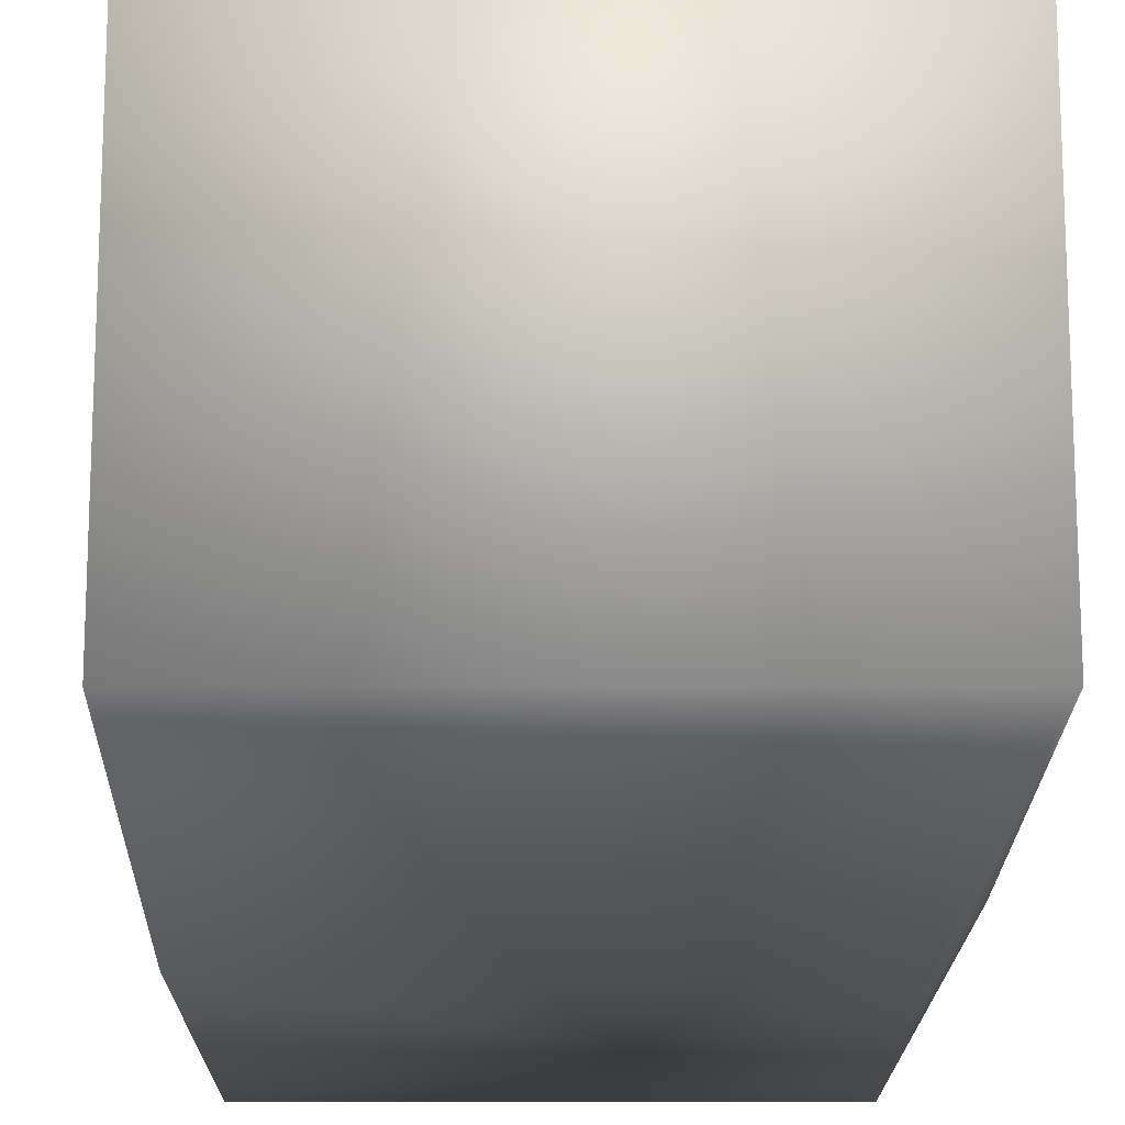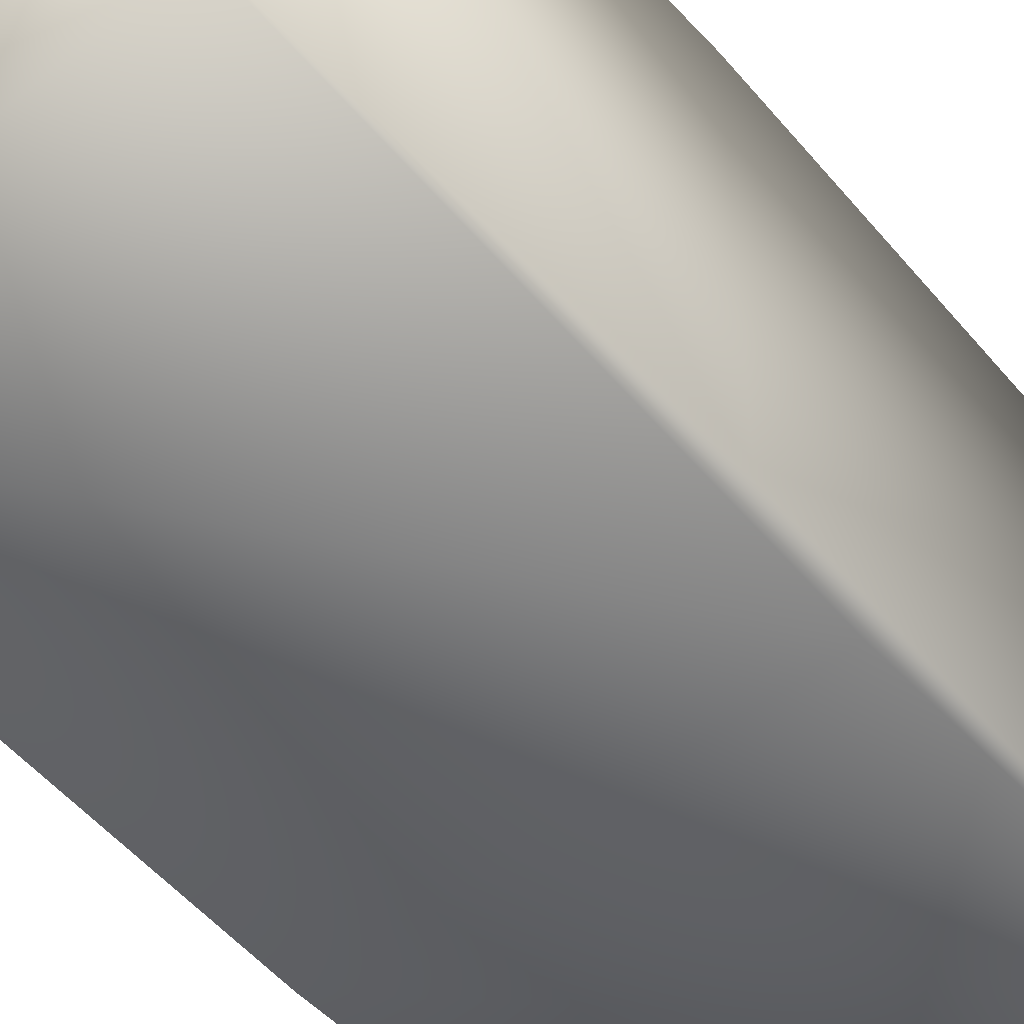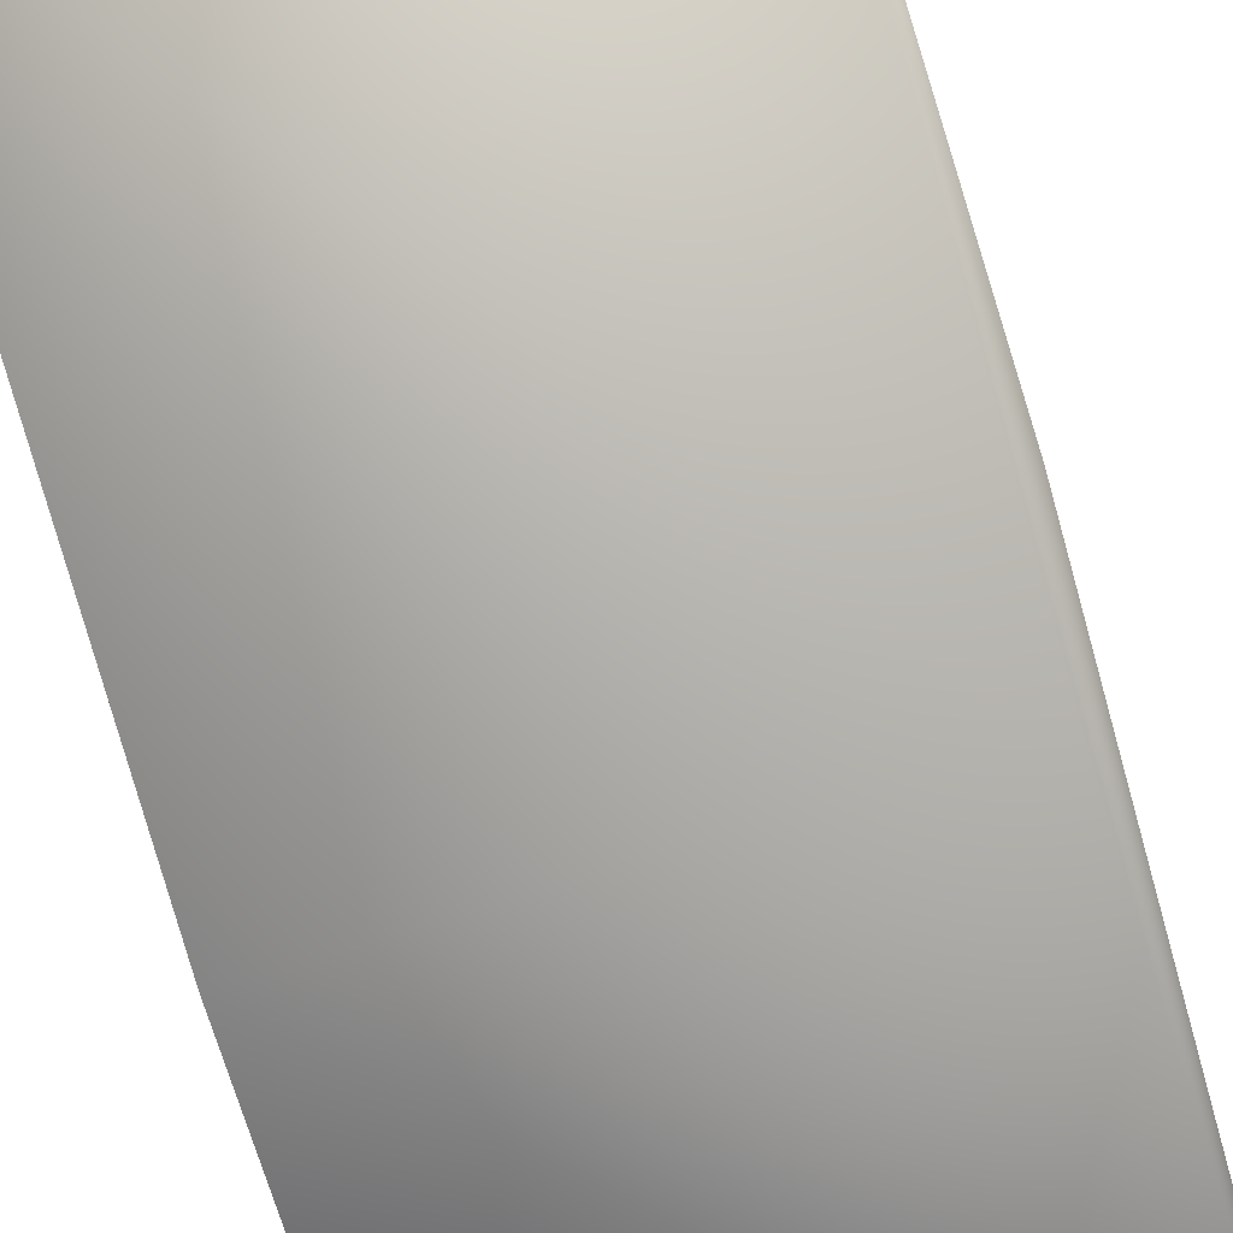
<metadata>
{"format":"obj","ext":"obj","renderer":"f3d","projection":"perspective","resolution":1024,"background":"white","views":[{"elev":-17.3,"azim":-179.8,"up":"+Y"},{"elev":-50.8,"azim":-139.2,"up":"+Y"},{"elev":-75.6,"azim":-162.4,"up":"+Y"}]}
</metadata>
<code>
v 0.05 0.05 0.2064
v 0.05 0.05 0.1064
v -0.05 0.05 0.2064
v -0.04545 0.04774 0.3348
v 0.05488 0.04774 0.3348
v 0.05488 0.04774 0.2348
v 0.05 -0.05 0.1064
v -0.05 0.05 0.1064
v -0.05 -0.05 0.1064
v 0.05488 -0.05287 0.2348
v 0.05488 -0.05287 0.2348
v 0.05488 -0.05287 0.2348
v -0.04545 -0.05287 0.2348
v -0.05 -0.05 0.2064
v -0.04545 0.04774 0.3348
v -0.04545 0.04774 0.3348
v -0.04545 -0.05287 0.3348
v 0.05473 0.04744 0.3348
v 0.05473 0.04745 0.3348
v 0.05474 0.04747 0.3348
v 0.05475 0.04748 0.3348
v 0.05475 0.04749 0.3348
v 0.05475 0.04749 0.3348
v 0.05476 0.0475 0.3348
v 0.05476 0.0475 0.3348
v 0.05476 0.04751 0.3348
v 0.05477 0.04752 0.3348
v 0.05477 0.04752 0.3348
v 0.05477 0.04753 0.3348
v 0.05477 0.04753 0.3348
v 0.05478 0.04754 0.3348
v 0.05478 0.04754 0.3348
v 0.05478 0.04755 0.3348
v 0.05479 0.04756 0.3348
v 0.05479 0.04756 0.3348
v 0.05479 0.04757 0.3348
v 0.0548 0.04757 0.3348
v 0.0548 0.04758 0.3348
v 0.0548 0.04759 0.3348
v 0.05481 0.04759 0.3348
v 0.05481 0.0476 0.3348
v 0.05481 0.04761 0.3348
v 0.05482 0.04761 0.3348
v -0.04528 0.04757 0.3348
v 0.05475 -0.05253 0.3348
v 0.05475 -0.05253 0.3348
v 0.05475 -0.05253 0.3348
v 0.05476 -0.05253 0.3348
v 0.05476 -0.05253 0.3348
v 0.05476 -0.05253 0.3348
v 0.05477 -0.05253 0.3348
v 0.05477 -0.05253 0.3348
v 0.05477 -0.05253 0.3348
v 0.05477 -0.05253 0.3348
v 0.05478 -0.05254 0.3348
v 0.05478 -0.05254 0.3348
v 0.05478 -0.05255 0.3348
v 0.05479 -0.05255 0.3348
v 0.05479 -0.05256 0.3348
v -0.04528 0.04744 0.3348
v -0.04526 -0.05253 0.3348
v -0.04528 0.04745 0.3348
v -0.04527 0.04745 0.3348
v -0.04527 0.04746 0.3348
v -0.04527 0.04746 0.3348
v -0.04527 0.04747 0.3348
v -0.04526 0.04747 0.3348
v -0.04526 0.04748 0.3348
v -0.04526 0.04748 0.3348
v -0.04526 0.04749 0.3348
v -0.04526 0.04749 0.3348
v -0.04526 0.0475 0.3348
v -0.04526 0.0475 0.3348
v -0.04526 0.04751 0.3348
v -0.04526 0.04752 0.3348
v -0.04526 0.04752 0.3348
v -0.04526 0.04753 0.3348
v -0.04526 0.04753 0.3348
v -0.04526 0.04754 0.3348
v -0.04526 0.04754 0.3348
v -0.04527 0.04755 0.3348
v -0.04527 0.04756 0.3348
v -0.04527 0.04756 0.3348
v 0.05473 0.04745 0.3348
v 0.05474 0.04746 0.3348
v 0.05473 0.04746 0.3348
v 0.05479 -0.05256 0.3348
v 0.05474 0.04747 0.3348
v 0.05475 0.04748 0.3348
v 0.05488 0.04774 0.3348
v 0.05482 0.04762 0.3348
v 0.05482 0.04762 0.3348
v 0.05483 0.04763 0.3348
v 0.05483 0.04764 0.3348
v 0.05483 0.04764 0.3348
v 0.05484 0.04765 0.3348
v 0.05484 0.04765 0.3348
v 0.05484 0.04766 0.3348
v 0.05484 0.04766 0.3348
v 0.05485 0.04767 0.3348
v 0.05485 0.04767 0.3348
v 0.05485 0.04768 0.3348
v 0.05486 0.04768 0.3348
v 0.05486 0.04769 0.3348
v 0.05486 0.04769 0.3348
v 0.05486 0.0477 0.3348
v 0.05486 0.0477 0.3348
v 0.05487 0.0477 0.3348
v 0.05487 0.04771 0.3348
v 0.05487 0.04771 0.3348
v 0.05487 0.04772 0.3348
v 0.05487 0.04772 0.3348
v 0.05488 0.04772 0.3348
v 0.05488 0.04772 0.3348
v -0.04528 0.04757 0.3348
v 0.05488 0.04772 0.3348
v 0.05488 0.04773 0.3348
v 0.05488 0.04773 0.3348
v 0.05488 0.04773 0.3348
v 0.05488 0.04773 0.3348
v 0.05488 0.04773 0.3348
v 0.05488 0.04773 0.3348
v 0.05488 0.04773 0.3348
v 0.05488 0.04773 0.3348
v 0.05488 0.04774 0.3348
v 0.05488 0.04774 0.3348
v 0.05488 0.04774 0.3348
v 0.05488 0.04774 0.3348
v -0.04528 0.04758 0.3348
v 0.05488 0.04774 0.3348
v -0.0453 0.0476 0.3348
v 0.05488 0.04774 0.3348
v -0.04529 0.04759 0.3348
v -0.04529 0.04759 0.3348
v 0.05484 -0.05267 0.3348
v 0.05484 -0.05268 0.3348
v 0.05484 -0.05269 0.3348
v 0.05484 -0.05271 0.3348
v 0.05485 -0.05271 0.3348
v 0.05485 -0.05272 0.3348
v 0.05485 -0.05273 0.3348
v 0.05486 -0.05274 0.3348
v 0.05486 -0.05275 0.3348
v 0.05486 -0.05276 0.3348
v 0.05486 -0.05277 0.3348
v 0.05486 -0.05278 0.3348
v 0.05487 -0.05279 0.3348
v 0.05487 -0.0528 0.3348
v 0.05487 -0.0528 0.3348
v 0.05487 -0.05281 0.3348
v 0.05487 -0.05282 0.3348
v 0.05488 -0.05282 0.3348
v 0.05488 -0.05283 0.3348
v 0.05488 -0.05284 0.3348
v 0.05488 -0.05284 0.3348
v 0.05488 -0.05284 0.3348
v 0.05488 -0.05285 0.3348
v 0.05488 -0.05285 0.3348
v 0.05488 -0.05285 0.3348
v 0.05488 -0.05286 0.3348
v 0.05488 -0.05286 0.3348
v 0.05488 -0.05286 0.3348
v 0.05488 -0.05286 0.3348
v 0.05488 -0.05286 0.3348
v 0.05488 -0.05287 0.3348
v 0.05488 -0.05287 0.3348
v 0.05488 -0.05287 0.3348
v 0.05488 -0.05287 0.3348
v -0.0453 0.04761 0.3348
v -0.0453 0.04761 0.3348
v -0.04531 0.04762 0.3348
v -0.04532 0.04762 0.3348
v -0.04532 0.04763 0.3348
v -0.04533 0.04764 0.3348
v -0.04533 0.04764 0.3348
v -0.04534 0.04765 0.3348
v -0.04534 0.04765 0.3348
v -0.04535 0.04766 0.3348
v -0.04535 0.04766 0.3348
v -0.04536 0.04767 0.3348
v -0.04537 0.04767 0.3348
v -0.04537 0.04768 0.3348
v -0.04538 0.04768 0.3348
v -0.04538 0.04769 0.3348
v -0.04539 0.04769 0.3348
v -0.04539 0.0477 0.3348
v -0.0454 0.0477 0.3348
v -0.0454 0.0477 0.3348
v -0.04541 0.04771 0.3348
v -0.04541 0.04771 0.3348
v -0.04542 0.04772 0.3348
v -0.04542 0.04772 0.3348
v -0.04542 0.04772 0.3348
v -0.04543 0.04772 0.3348
v -0.04543 0.04772 0.3348
v -0.04543 0.04773 0.3348
v -0.04544 0.04773 0.3348
v -0.04544 0.04773 0.3348
v -0.04544 0.04773 0.3348
v -0.04544 0.04773 0.3348
v -0.04544 0.04773 0.3348
v -0.04545 0.04773 0.3348
v -0.04545 0.04773 0.3348
v -0.04545 0.04774 0.3348
v -0.04545 0.04774 0.3348
v -0.04545 0.04774 0.3348
v -0.04545 0.04774 0.3348
v -0.04545 0.04774 0.3348
v 0.0548 -0.05257 0.3348
v 0.0548 -0.05257 0.3348
v 0.0548 -0.05258 0.3348
v 0.05481 -0.05259 0.3348
v 0.05481 -0.0526 0.3348
v 0.05481 -0.05261 0.3348
v 0.05482 -0.05262 0.3348
v 0.05482 -0.05263 0.3348
v 0.05482 -0.05264 0.3348
v 0.05483 -0.05264 0.3348
v 0.05483 -0.05266 0.3348
v 0.05483 -0.05266 0.3348
v 0.05473 -0.05257 0.3348
v 0.05473 -0.05257 0.3348
v 0.05488 -0.05287 0.3348
v -0.04526 -0.05253 0.3348
v -0.04526 -0.05253 0.3348
v -0.04526 -0.05253 0.3348
v -0.04526 -0.05253 0.3348
v -0.04526 -0.05254 0.3348
v -0.04526 -0.05254 0.3348
v -0.04527 -0.05255 0.3348
v -0.04527 -0.05255 0.3348
v -0.04527 -0.05256 0.3348
v -0.04528 -0.05256 0.3348
v 0.05473 -0.05256 0.3348
v 0.05473 -0.05255 0.3348
v 0.05474 -0.05255 0.3348
v 0.05474 -0.05255 0.3348
v 0.05474 -0.05254 0.3348
v 0.05475 -0.05254 0.3348
v 0.05488 -0.05287 0.3348
v -0.04528 -0.05257 0.3348
v -0.04528 -0.05257 0.3348
v -0.04529 -0.05258 0.3348
v -0.04529 -0.05259 0.3348
v -0.0453 -0.0526 0.3348
v -0.0453 -0.05261 0.3348
v -0.0453 -0.05262 0.3348
v -0.04531 -0.05263 0.3348
v -0.04532 -0.05264 0.3348
v -0.04532 -0.05264 0.3348
v -0.04533 -0.05266 0.3348
v -0.04533 -0.05266 0.3348
v -0.04534 -0.05267 0.3348
v -0.04534 -0.05268 0.3348
v -0.04535 -0.05269 0.3348
v -0.04535 -0.05271 0.3348
v -0.04536 -0.05271 0.3348
v -0.04537 -0.05272 0.3348
v -0.04537 -0.05273 0.3348
v -0.04538 -0.05274 0.3348
v -0.04538 -0.05275 0.3348
v -0.04539 -0.05276 0.3348
v -0.04539 -0.05277 0.3348
v -0.0454 -0.05278 0.3348
v -0.0454 -0.05279 0.3348
v -0.04541 -0.0528 0.3348
v -0.04541 -0.0528 0.3348
v -0.04542 -0.05281 0.3348
v -0.04542 -0.05282 0.3348
v -0.04542 -0.05282 0.3348
v -0.04543 -0.05283 0.3348
v -0.04543 -0.05284 0.3348
v -0.04543 -0.05284 0.3348
v -0.04544 -0.05284 0.3348
v -0.04544 -0.05285 0.3348
v -0.04544 -0.05285 0.3348
v -0.04544 -0.05285 0.3348
v -0.04544 -0.05286 0.3348
v -0.04545 -0.05286 0.3348
v -0.04545 -0.05286 0.3348
v -0.04545 -0.05286 0.3348
v -0.04545 -0.05286 0.3348
v -0.04545 -0.05287 0.3348
v -0.04545 -0.05287 0.3348
v -0.04545 -0.05287 0.3348
v -0.04526 -0.05253 0.3348
v -0.04528 -0.05257 0.3348
v -0.04528 -0.05257 0.3348
v -0.04527 -0.05256 0.3348
v -0.04527 -0.05255 0.3348
v -0.04526 -0.05254 0.3348
v -0.04526 -0.05253 0.3348
v -0.04526 -0.05253 0.3348
v -0.04527 -0.05255 0.3348
v -0.04527 -0.05255 0.3348
v -0.04526 -0.05254 0.3348
v -0.04526 -0.05253 0.3348
v -0.04526 -0.05253 0.3348
v -0.04545 -0.05287 0.3348
v -0.04545 -0.05287 0.3348
f 1 2 3
f 1 3 4
f 1 5 6
f 1 6 2
f 1 4 5
f 2 7 8
f 2 8 3
f 2 6 7
f 7 9 8
f 7 6 10
f 7 10 11
f 7 11 12
f 7 12 13
f 7 13 9
f 3 8 14
f 3 14 15
f 3 16 4
f 3 15 16
f 8 9 14
f 14 9 13
f 14 17 15
f 14 13 17
f 18 19 20
f 18 20 21
f 18 21 22
f 18 22 23
f 18 23 24
f 18 24 25
f 18 25 26
f 18 26 27
f 18 27 28
f 18 28 29
f 18 29 30
f 18 30 31
f 18 31 32
f 18 32 33
f 18 33 34
f 18 34 35
f 18 35 36
f 18 36 37
f 18 37 38
f 18 38 39
f 18 39 40
f 18 40 41
f 18 41 42
f 18 42 43
f 18 43 44
f 18 45 46
f 18 46 47
f 18 47 48
f 18 48 49
f 18 49 50
f 18 50 51
f 18 51 52
f 18 52 53
f 18 53 54
f 18 54 55
f 18 55 56
f 18 56 57
f 18 57 58
f 18 58 59
f 18 59 19
f 18 60 61
f 18 62 60
f 18 63 62
f 18 64 63
f 18 65 64
f 18 66 65
f 18 67 66
f 18 68 67
f 18 69 68
f 18 70 69
f 18 71 70
f 18 72 71
f 18 73 72
f 18 74 73
f 18 75 74
f 18 76 75
f 18 77 76
f 18 78 77
f 18 79 78
f 18 80 79
f 18 81 80
f 18 82 81
f 18 83 82
f 18 44 83
f 18 61 45
f 19 84 85
f 19 85 20
f 19 59 84
f 84 86 85
f 84 59 87
f 84 87 86
f 86 87 85
f 85 88 20
f 85 87 88
f 88 87 20
f 20 89 21
f 20 87 89
f 89 87 21
f 21 90 22
f 21 87 90
f 22 90 23
f 23 90 24
f 24 90 25
f 25 90 26
f 26 90 27
f 27 90 28
f 28 90 29
f 29 90 30
f 30 90 31
f 31 90 32
f 32 90 33
f 33 90 34
f 34 90 35
f 35 90 36
f 36 90 37
f 37 90 38
f 38 90 39
f 39 90 40
f 40 90 41
f 41 90 42
f 42 90 43
f 43 91 44
f 43 90 91
f 91 92 44
f 91 90 92
f 92 93 44
f 92 90 93
f 93 94 44
f 93 90 94
f 94 95 44
f 94 90 95
f 95 96 44
f 95 90 96
f 96 97 44
f 96 90 97
f 97 98 44
f 97 90 98
f 98 99 44
f 98 90 99
f 99 100 44
f 99 90 100
f 100 101 44
f 100 90 101
f 101 102 44
f 101 90 102
f 102 103 44
f 102 90 103
f 103 104 44
f 103 90 104
f 104 105 44
f 104 90 105
f 105 106 44
f 105 90 106
f 106 107 44
f 106 90 107
f 107 108 44
f 107 90 108
f 108 109 44
f 108 90 109
f 109 110 44
f 109 90 110
f 110 111 44
f 110 90 111
f 111 112 44
f 111 90 112
f 112 113 44
f 112 90 113
f 113 114 115
f 113 90 114
f 113 115 44
f 114 116 115
f 114 90 116
f 116 117 115
f 116 90 117
f 117 118 115
f 117 90 118
f 118 119 115
f 118 90 119
f 119 120 115
f 119 90 120
f 120 121 115
f 120 90 121
f 121 122 115
f 121 90 122
f 122 123 115
f 122 90 123
f 123 124 115
f 123 90 124
f 124 125 115
f 124 90 125
f 125 126 115
f 125 90 126
f 126 127 115
f 126 90 127
f 127 128 129
f 127 90 128
f 127 129 115
f 128 130 129
f 128 90 130
f 130 5 131
f 130 132 5
f 130 90 132
f 130 133 129
f 130 134 133
f 130 131 134
f 5 132 135
f 5 135 136
f 5 136 137
f 5 137 138
f 5 138 139
f 5 139 140
f 5 140 141
f 5 141 142
f 5 142 143
f 5 143 144
f 5 144 145
f 5 145 146
f 5 146 147
f 5 147 148
f 5 148 149
f 5 149 150
f 5 150 151
f 5 151 152
f 5 152 153
f 5 153 154
f 5 154 155
f 5 155 156
f 5 156 157
f 5 157 158
f 5 158 159
f 5 159 160
f 5 160 161
f 5 161 162
f 5 162 163
f 5 163 164
f 5 164 165
f 5 165 166
f 5 166 167
f 5 167 168
f 5 168 6
f 5 169 131
f 5 170 169
f 5 171 170
f 5 172 171
f 5 173 172
f 5 174 173
f 5 175 174
f 5 176 175
f 5 177 176
f 5 178 177
f 5 179 178
f 5 180 179
f 5 181 180
f 5 182 181
f 5 183 182
f 5 184 183
f 5 185 184
f 5 186 185
f 5 187 186
f 5 188 187
f 5 189 188
f 5 190 189
f 5 191 190
f 5 192 191
f 5 193 192
f 5 194 193
f 5 195 194
f 5 196 195
f 5 197 196
f 5 198 197
f 5 199 198
f 5 200 199
f 5 201 200
f 5 202 201
f 5 203 202
f 5 204 203
f 5 205 204
f 5 206 205
f 5 207 206
f 5 208 207
f 5 4 208
f 132 90 209
f 132 209 210
f 132 210 211
f 132 211 212
f 132 212 213
f 132 213 214
f 132 214 215
f 132 215 216
f 132 216 217
f 132 217 218
f 132 218 219
f 132 219 220
f 132 220 135
f 90 87 209
f 6 168 10
f 221 222 61
f 221 209 222
f 221 210 209
f 221 211 210
f 221 212 211
f 221 213 212
f 221 214 213
f 221 215 214
f 221 216 215
f 221 217 216
f 221 218 217
f 221 219 218
f 221 220 219
f 221 135 220
f 221 136 135
f 221 137 136
f 221 138 137
f 221 139 138
f 221 140 139
f 221 141 140
f 221 142 141
f 221 143 142
f 221 144 143
f 221 145 144
f 221 146 145
f 221 147 146
f 221 148 147
f 221 149 148
f 221 150 149
f 221 151 150
f 221 152 151
f 221 153 152
f 221 154 153
f 221 155 154
f 221 156 155
f 221 157 156
f 221 223 157
f 221 61 224
f 221 224 225
f 221 225 226
f 221 226 227
f 221 227 228
f 221 228 229
f 221 229 230
f 221 230 231
f 221 231 232
f 221 232 233
f 221 233 223
f 222 234 61
f 222 87 234
f 222 209 87
f 234 235 61
f 234 59 235
f 234 87 59
f 235 236 61
f 235 58 236
f 235 59 58
f 236 237 61
f 236 57 237
f 236 58 57
f 237 238 61
f 237 56 238
f 237 57 56
f 238 239 61
f 238 55 239
f 238 56 55
f 239 45 61
f 239 54 45
f 239 55 54
f 45 53 46
f 45 54 53
f 46 53 47
f 47 52 48
f 47 53 52
f 48 51 49
f 48 52 51
f 49 51 50
f 157 223 158
f 158 223 159
f 159 223 160
f 160 223 161
f 161 223 162
f 162 223 163
f 163 223 164
f 164 223 165
f 165 223 166
f 166 223 167
f 167 223 168
f 168 240 10
f 168 223 240
f 240 223 11
f 240 11 10
f 223 12 11
f 223 233 241
f 223 241 242
f 223 242 243
f 223 243 244
f 223 244 245
f 223 245 246
f 223 246 247
f 223 247 248
f 223 248 249
f 223 249 250
f 223 250 251
f 223 251 252
f 223 252 253
f 223 253 254
f 223 254 255
f 223 255 256
f 223 256 257
f 223 257 258
f 223 258 259
f 223 259 260
f 223 260 261
f 223 261 262
f 223 262 263
f 223 263 264
f 223 264 265
f 223 265 266
f 223 266 267
f 223 267 268
f 223 268 269
f 223 269 270
f 223 270 271
f 223 271 272
f 223 272 273
f 223 273 274
f 223 274 275
f 223 275 276
f 223 276 277
f 223 277 278
f 223 278 279
f 223 279 280
f 223 280 281
f 223 281 282
f 223 282 283
f 223 283 284
f 223 284 285
f 223 285 17
f 223 17 12
f 12 17 13
f 60 62 129
f 60 129 133
f 60 133 134
f 60 134 131
f 60 131 169
f 60 169 170
f 60 170 171
f 60 171 172
f 60 172 173
f 60 173 174
f 60 174 175
f 60 175 176
f 60 176 177
f 60 177 178
f 60 178 179
f 60 179 180
f 60 180 181
f 60 181 182
f 60 182 183
f 60 183 184
f 60 184 185
f 60 185 186
f 60 186 187
f 60 187 188
f 60 188 189
f 60 189 190
f 60 190 191
f 60 191 192
f 60 192 15
f 60 15 286
f 60 286 61
f 62 63 115
f 62 115 129
f 63 64 83
f 63 83 44
f 63 44 115
f 64 65 82
f 64 82 83
f 65 66 81
f 65 81 82
f 66 67 79
f 66 79 80
f 66 80 81
f 67 68 78
f 67 78 79
f 68 69 77
f 68 77 78
f 69 70 76
f 69 76 77
f 70 71 75
f 70 75 76
f 71 72 74
f 71 74 75
f 72 73 74
f 192 193 15
f 193 194 15
f 194 195 15
f 195 196 15
f 196 197 15
f 197 198 15
f 198 199 15
f 199 200 15
f 200 201 15
f 201 202 15
f 202 203 15
f 203 204 15
f 204 205 15
f 205 206 15
f 206 207 15
f 207 208 15
f 208 4 15
f 4 16 15
f 15 17 286
f 287 288 289
f 287 289 290
f 287 290 291
f 287 291 292
f 287 292 293
f 287 293 17
f 287 241 288
f 287 242 241
f 287 243 242
f 287 244 243
f 287 245 244
f 287 246 245
f 287 247 246
f 287 248 247
f 287 249 248
f 287 250 249
f 287 251 250
f 287 252 251
f 287 253 252
f 287 254 253
f 287 255 254
f 287 256 255
f 287 257 256
f 287 259 257
f 287 261 259
f 287 263 261
f 287 264 263
f 287 266 264
f 287 268 266
f 287 17 268
f 288 233 289
f 288 241 233
f 289 232 290
f 289 233 232
f 290 294 291
f 290 231 294
f 290 232 231
f 294 295 291
f 294 230 295
f 294 231 230
f 295 229 291
f 295 230 229
f 291 296 297
f 291 297 292
f 291 229 296
f 296 228 297
f 296 229 228
f 297 227 292
f 297 228 227
f 292 298 293
f 292 226 298
f 292 227 226
f 298 225 293
f 298 226 225
f 293 286 17
f 293 224 286
f 293 225 224
f 286 224 61
f 257 259 258
f 259 261 260
f 261 263 262
f 264 266 265
f 266 268 267
f 268 17 269
f 269 272 270
f 269 17 272
f 270 272 271
f 272 275 273
f 272 17 275
f 273 275 274
f 275 277 276
f 275 17 277
f 277 279 278
f 277 17 279
f 279 17 280
f 280 17 281
f 281 17 282
f 282 17 283
f 283 299 284
f 283 17 299
f 299 300 284
f 299 17 300
f 284 300 285
f 300 17 285

</code>
